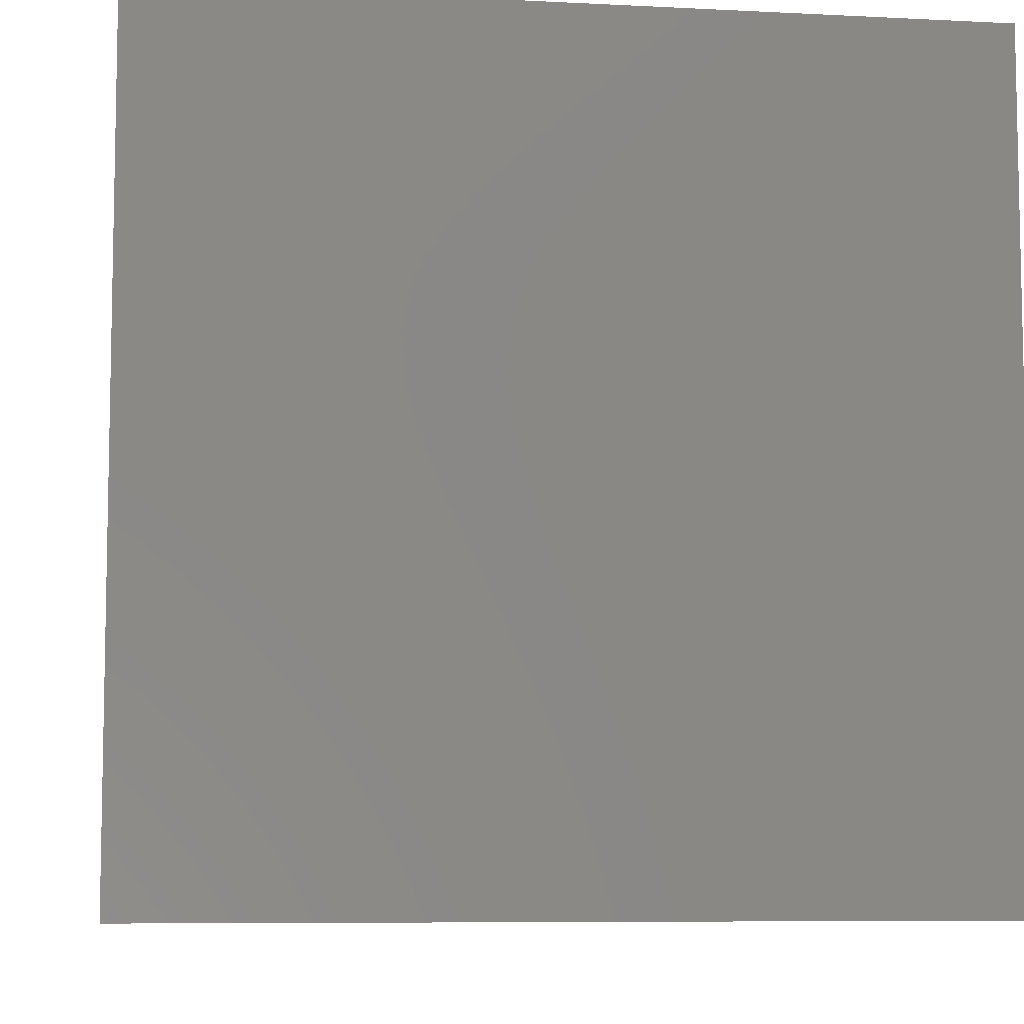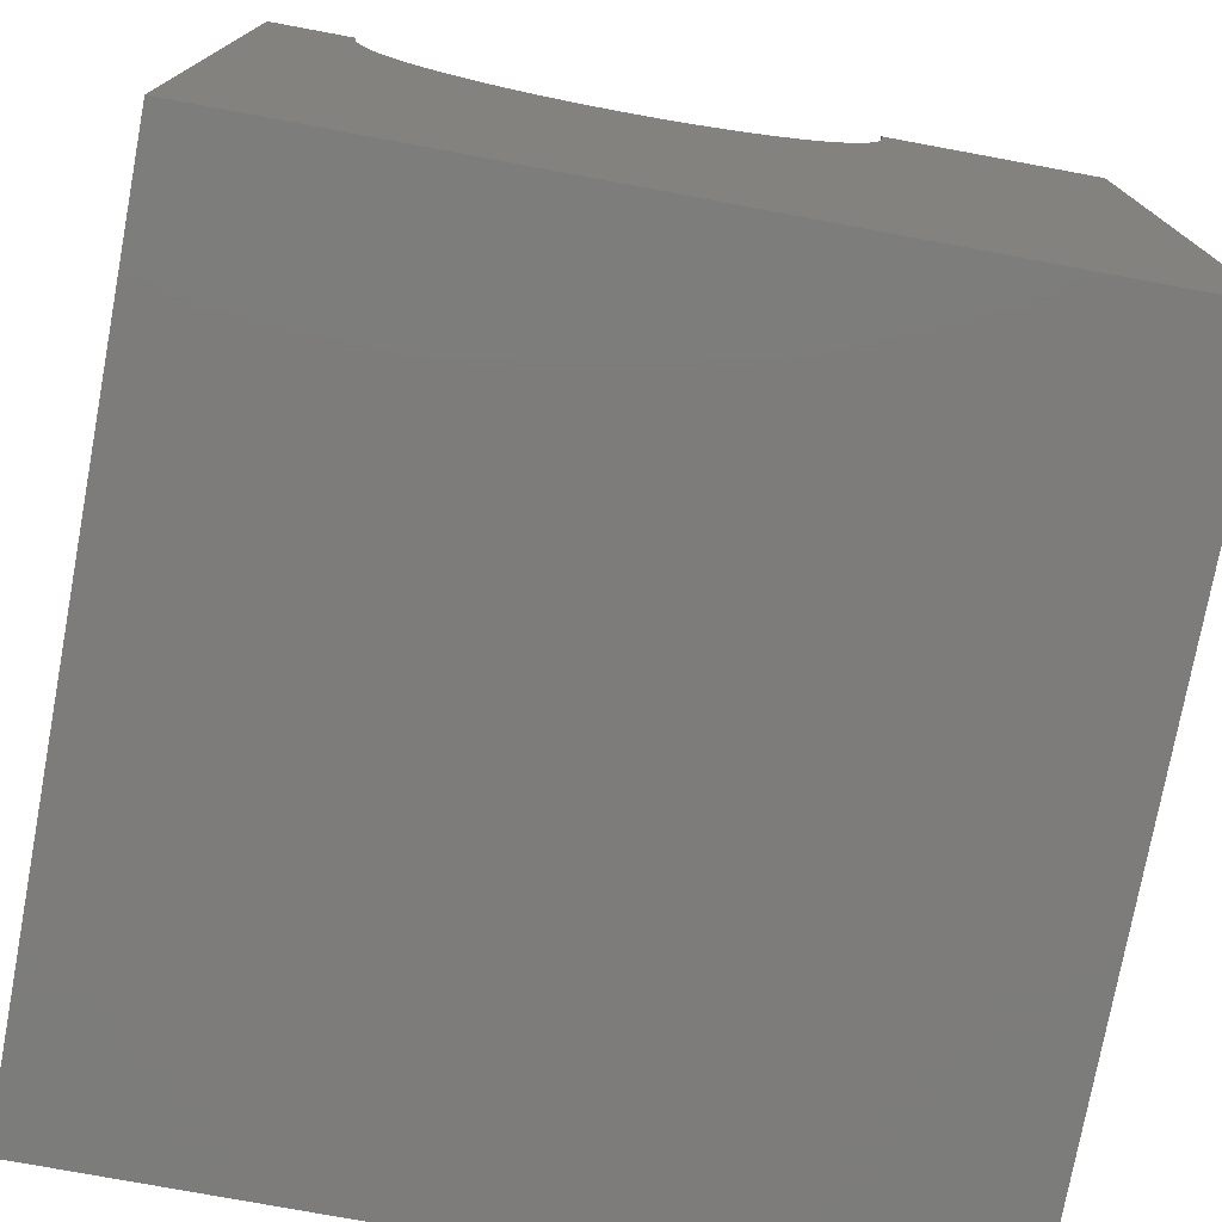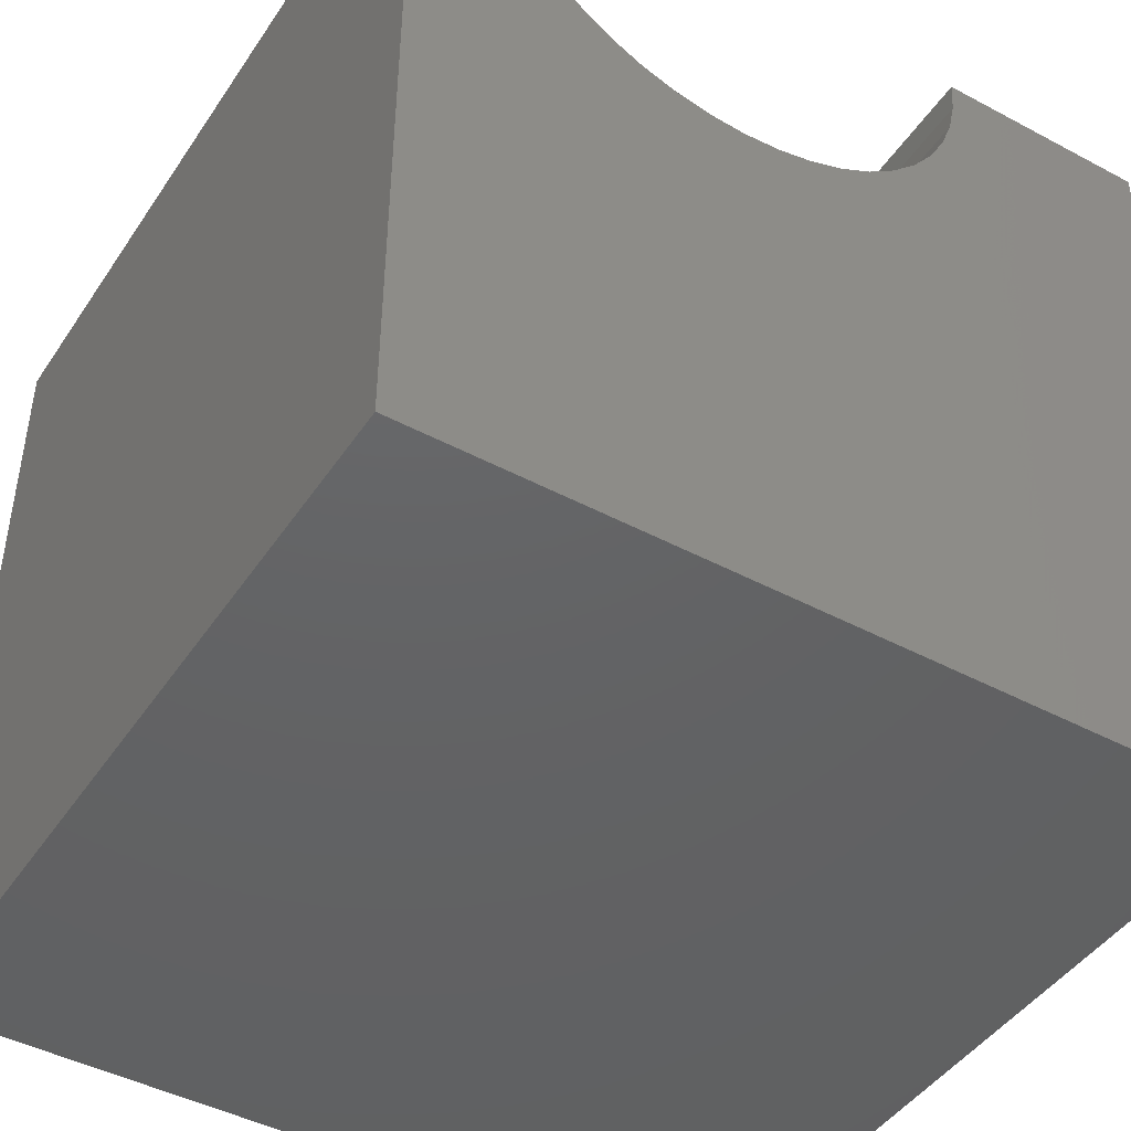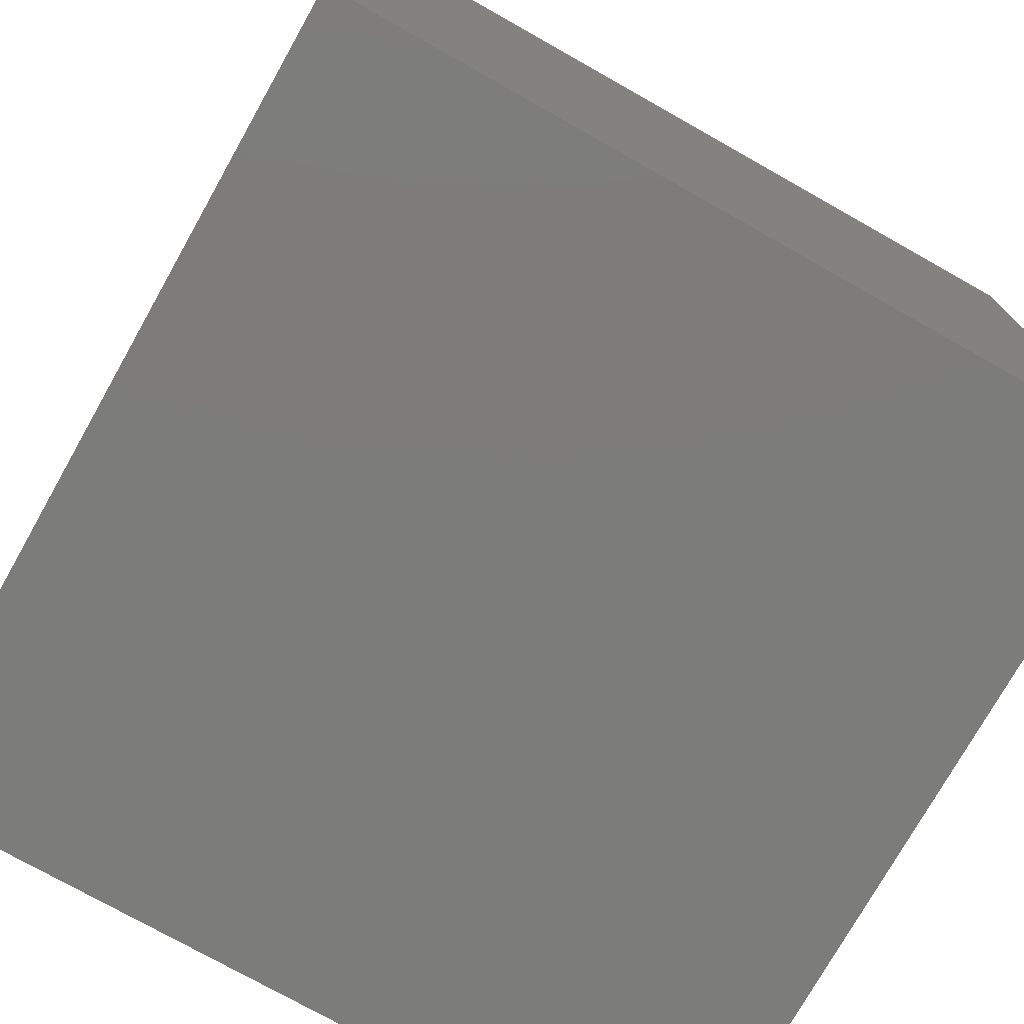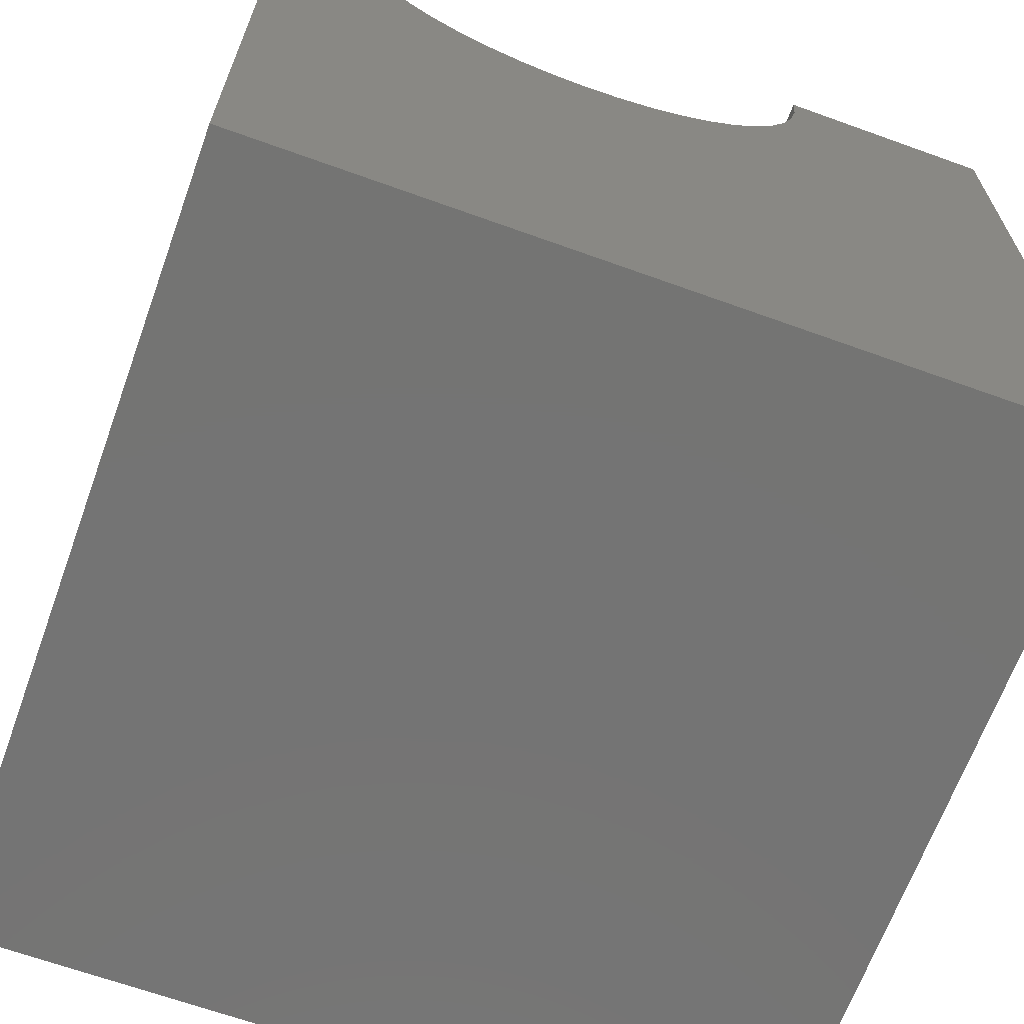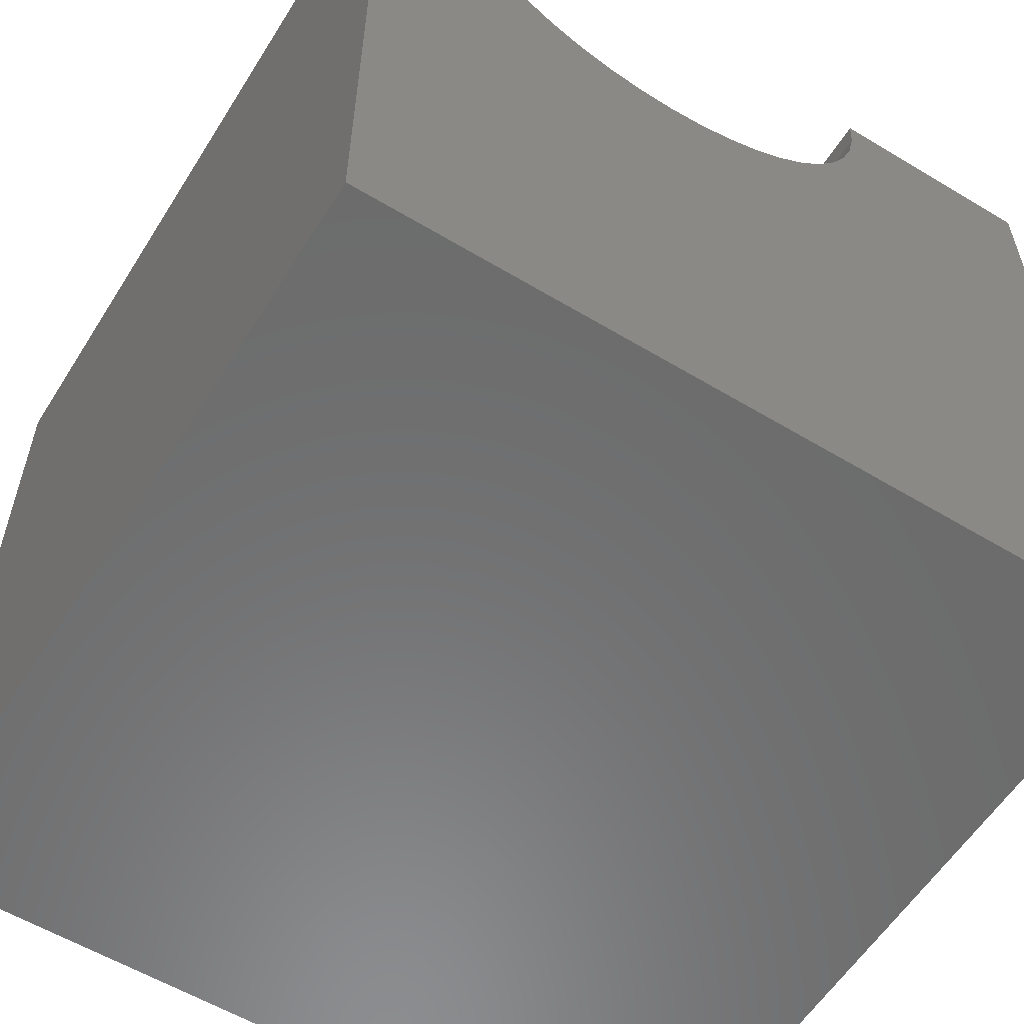
<metadata>
{"format":"stl","ext":"stl","renderer":"f3d","projection":"perspective","resolution":1024,"background":"white","views":[{"elev":-7.5,"azim":171.7,"up":"+Y"},{"elev":-75.9,"azim":79.5,"up":"+Z"},{"elev":-44.9,"azim":58.3,"up":"+Z"},{"elev":-75.6,"azim":-29.4,"up":"+Z"},{"elev":-66.3,"azim":70.1,"up":"+Z"},{"elev":-57.9,"azim":58.1,"up":"+Z"}]}
</metadata>
<code>
# stl→obj: 54 verts, 104 faces
v 10 7.305 10
v 10 10 10
v 0 7.305 10
v 0 10 10
v 0 7.273 9.555
v 0 6.224 7.635
v 0 6.54 7.951
v 0 10 0
v 0 1.046 10
v 0 1.077 9.555
v 0 0 10
v 0 1.172 9.118
v 0 0 0
v 0 1.328 8.7
v 0 1.542 8.308
v 0 1.81 7.951
v 0 2.126 7.635
v 0 2.483 7.367
v 0 2.875 7.153
v 0 3.293 6.997
v 0 6.808 8.308
v 0 7.022 8.7
v 0 7.178 9.118
v 0 3.73 6.902
v 0 4.175 6.87
v 0 4.62 6.902
v 0 5.057 6.997
v 0 5.475 7.153
v 0 5.867 7.367
v 10 1.046 10
v 10 0 10
v 10 1.077 9.555
v 10 6.808 8.308
v 10 6.54 7.951
v 10 10 0
v 10 7.273 9.555
v 10 7.178 9.118
v 10 7.022 8.7
v 10 3.73 6.902
v 10 3.293 6.997
v 10 0 0
v 10 2.875 7.153
v 10 2.483 7.367
v 10 2.126 7.635
v 10 1.81 7.951
v 10 1.542 8.308
v 10 1.328 8.7
v 10 1.172 9.118
v 10 6.224 7.635
v 10 5.867 7.367
v 10 5.475 7.153
v 10 5.057 6.997
v 10 4.62 6.902
v 10 4.175 6.87
f 1 2 3
f 3 2 4
f 5 3 4
f 6 7 8
f 9 10 11
f 11 10 12
f 11 12 13
f 13 12 14
f 14 15 13
f 13 15 16
f 13 16 17
f 17 18 13
f 13 18 19
f 13 19 20
f 7 21 8
f 8 21 22
f 8 22 4
f 4 22 23
f 4 23 5
f 20 24 13
f 13 24 25
f 13 25 8
f 8 25 26
f 8 26 27
f 27 28 8
f 8 28 29
f 8 29 6
f 9 11 30
f 30 11 31
f 32 30 31
f 33 34 35
f 1 36 2
f 2 36 37
f 2 37 35
f 35 37 38
f 35 38 33
f 39 40 41
f 41 40 42
f 42 43 41
f 41 43 44
f 41 44 45
f 45 46 41
f 41 46 47
f 41 47 31
f 31 47 48
f 31 48 32
f 34 49 35
f 35 49 50
f 35 50 51
f 51 52 35
f 35 52 53
f 35 53 41
f 41 53 54
f 41 54 39
f 8 35 13
f 13 35 41
f 2 35 4
f 4 35 8
f 41 31 13
f 13 31 11
f 9 30 32
f 9 32 10
f 10 32 48
f 10 48 12
f 12 48 47
f 12 47 14
f 14 47 46
f 14 46 15
f 15 46 45
f 15 45 16
f 16 45 44
f 16 44 17
f 17 44 43
f 17 43 18
f 18 43 42
f 18 42 19
f 19 42 40
f 19 40 20
f 20 40 39
f 20 39 24
f 24 39 54
f 24 54 25
f 25 54 53
f 25 53 26
f 26 53 52
f 26 52 27
f 27 52 51
f 27 51 28
f 28 51 50
f 28 50 29
f 29 50 49
f 29 49 6
f 6 49 34
f 6 34 7
f 7 34 33
f 7 33 21
f 21 33 38
f 21 38 22
f 22 38 37
f 22 37 23
f 23 37 36
f 23 36 5
f 5 36 1
f 5 1 3

</code>
